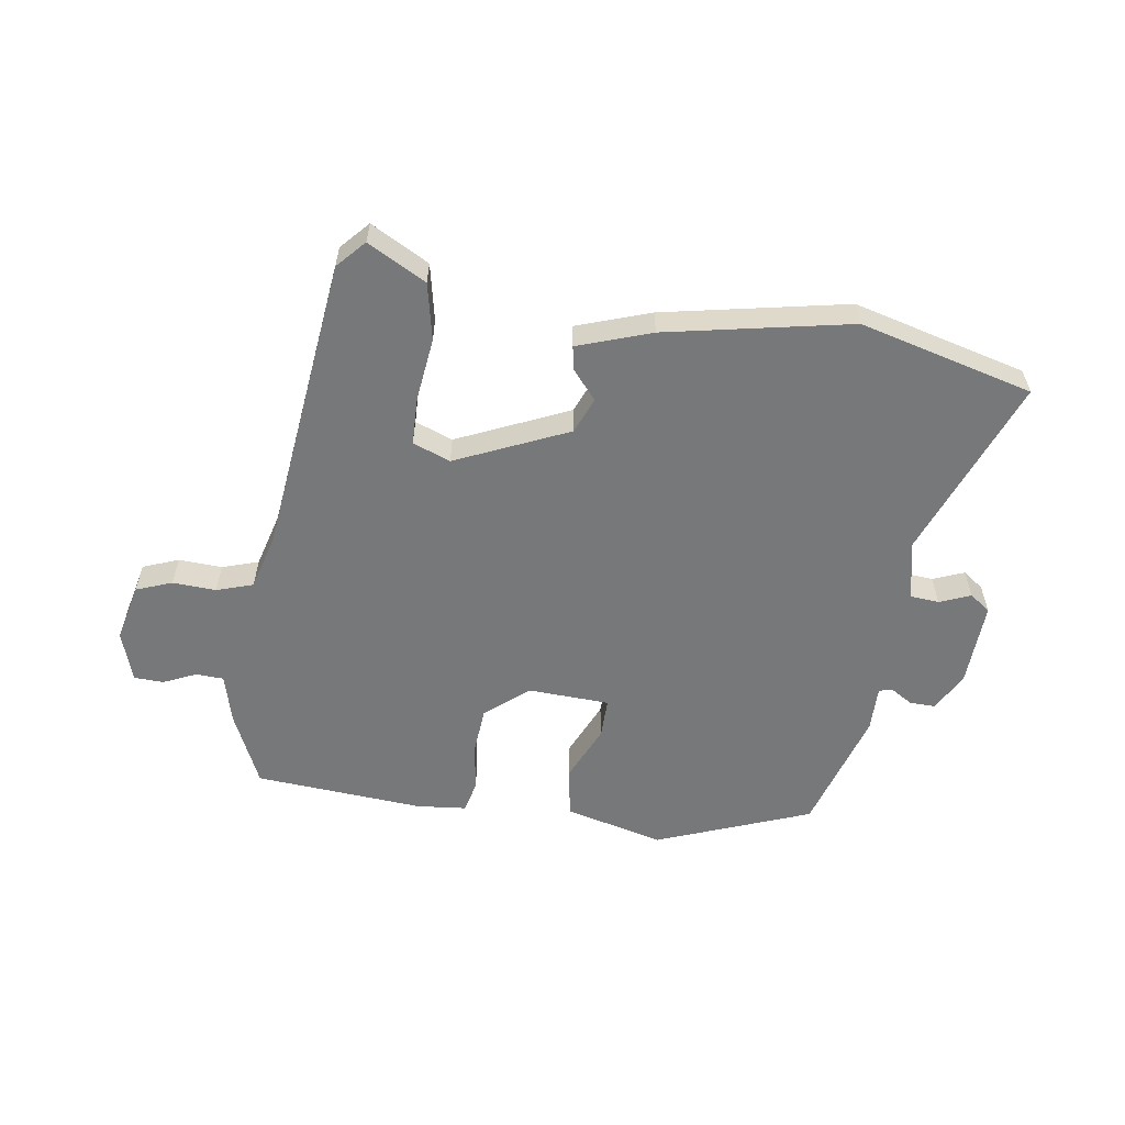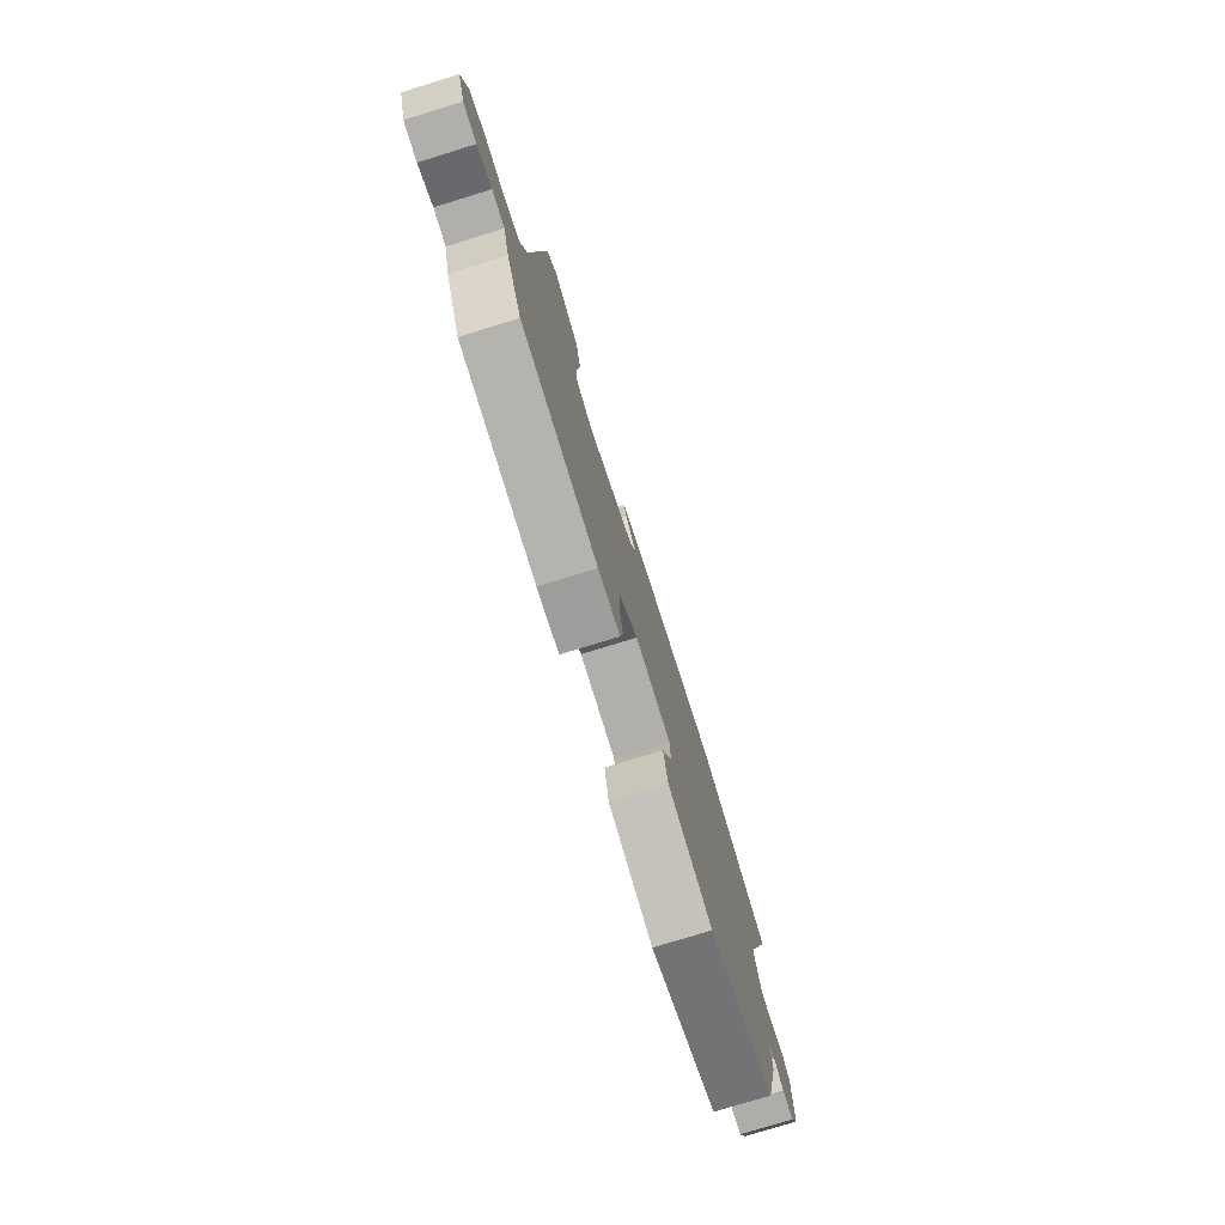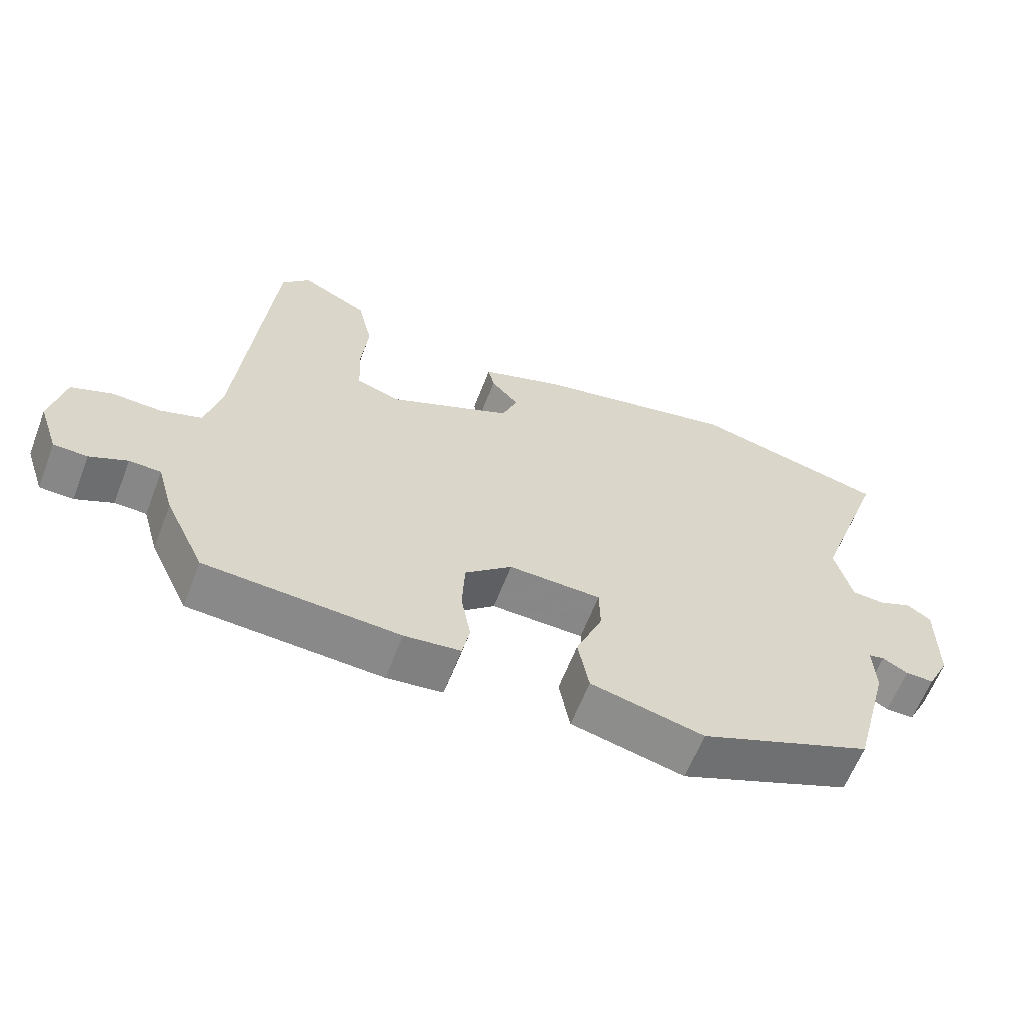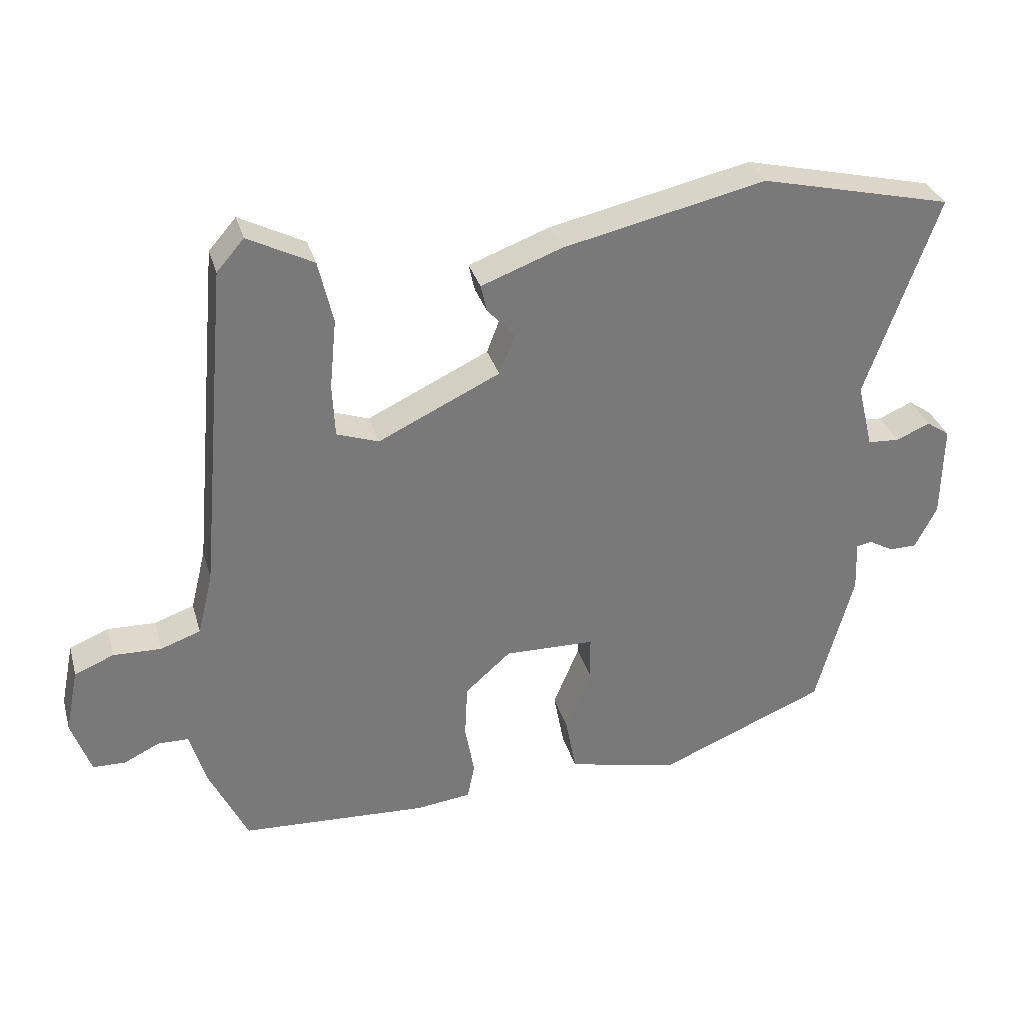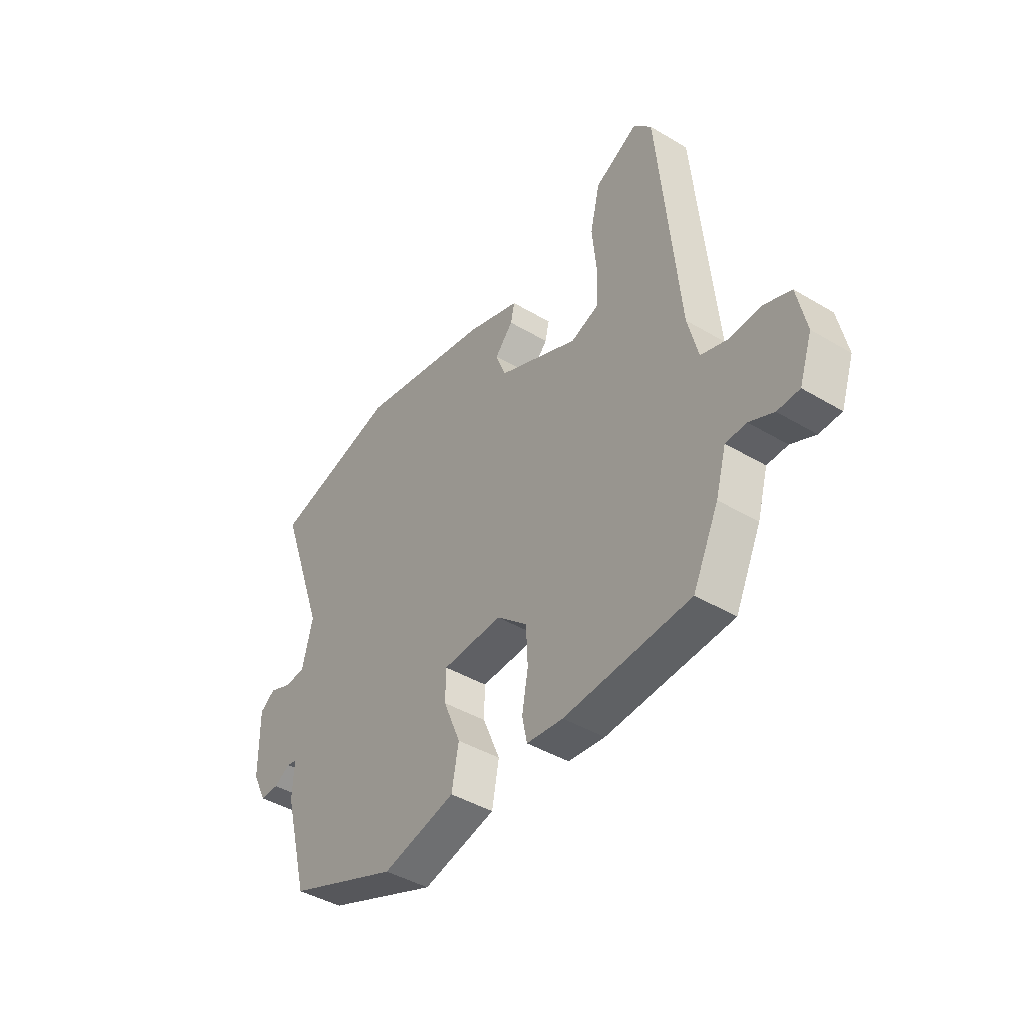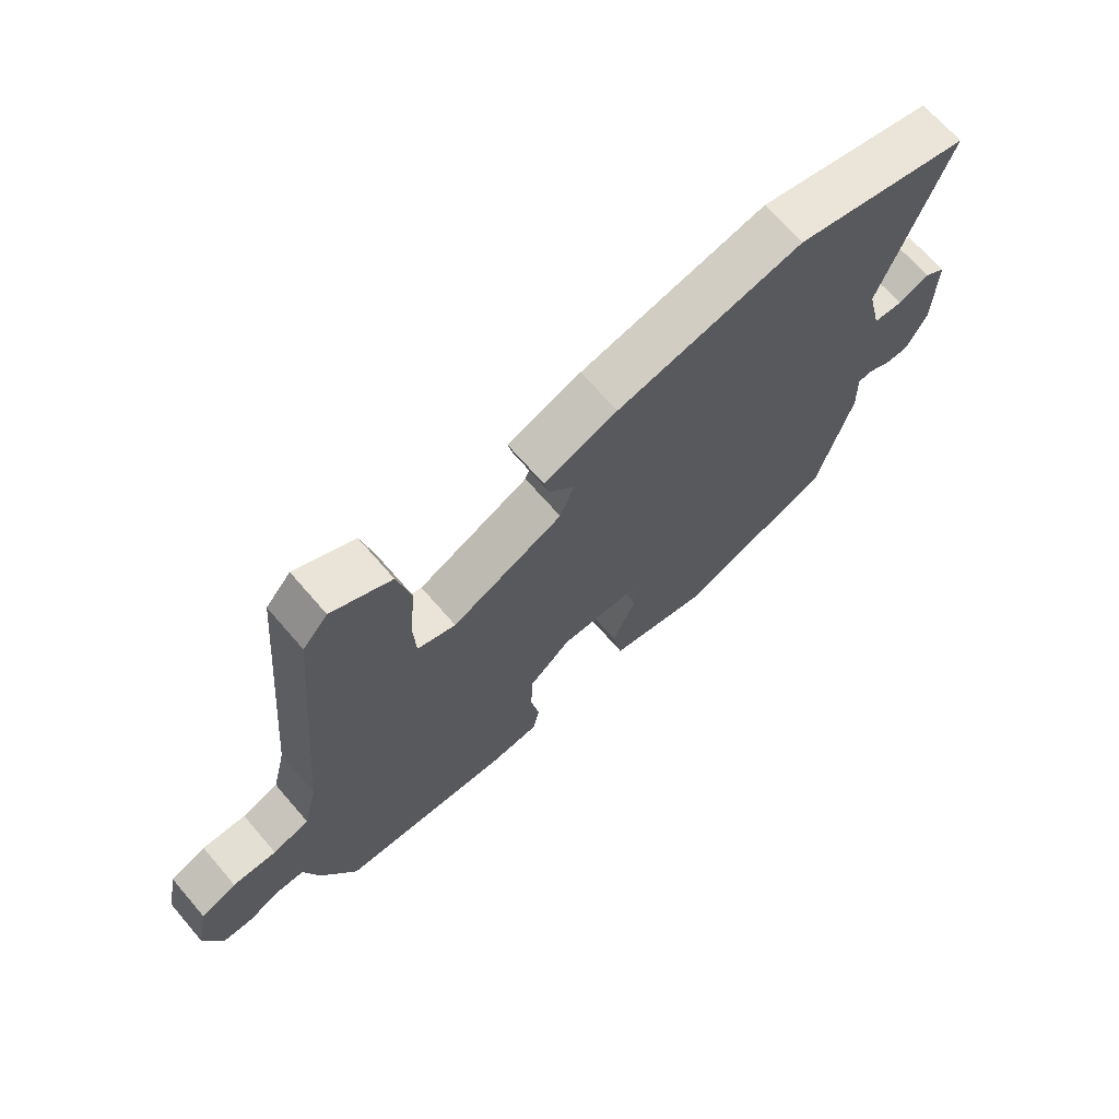
<metadata>
{"format":"obj","ext":"obj","renderer":"f3d","projection":"perspective","resolution":1024,"background":"white","views":[{"elev":-57.4,"azim":-9.9,"up":"+Y"},{"elev":-77.1,"azim":-72.9,"up":"+Z"},{"elev":-62.3,"azim":-21.1,"up":"+Z"},{"elev":32.4,"azim":-15.3,"up":"+Z"},{"elev":-43.4,"azim":-125.1,"up":"+Z"},{"elev":68.2,"azim":-40.8,"up":"+Z"}]}
</metadata>
<code>
v 0.486 0.07 -0.412
v 0.232 0.07 -0.517
v 0.066 0.07 -0.479
v 0.05 0.07 -0.394
v 0.089 0.07 -0.3
v 0.088 0.07 -0.233
v -0.048 0.07 -0.23
v -0.117 0.07 -0.291
v -0.121 0.07 -0.372
v -0.107 0.07 -0.45
v -0.118 0.07 -0.504
v -0.2 0.07 -0.514
v -0.482 0.07 -0.499
v -0.54 0.07 -0.378
v -0.564 0.07 -0.295
v -0.61 0.07 -0.294
v -0.664 0.07 -0.32
v -0.713 0.07 -0.319
v -0.742 0.07 -0.236
v -0.722 0.07 -0.139
v -0.663 0.07 -0.115
v -0.591 0.07 -0.117
v -0.531 0.07 -0.096
v -0.508 0.07 -0.003
v -0.463 0.07 0.495
v -0.422 0.07 0.542
v -0.324 0.07 0.492
v -0.302 0.07 0.398
v -0.312 0.07 0.294
v -0.308 0.07 0.214
v -0.245 0.07 0.192
v -0.062 0.07 0.279
v -0.039 0.07 0.339
v -0.08 0.07 0.385
v -0.089 0.07 0.425
v 0.032 0.07 0.47
v 0.337 0.07 0.538
v 0.626 0.07 0.47
v 0.518 0.07 0.166
v 0.542 0.07 0.068
v 0.59 0.07 0.065
v 0.641 0.07 0.087
v 0.676 0.07 0.063
v 0.674 0.07 -0.079
v 0.641 0.07 -0.144
v 0.599 0.07 -0.144
v 0.562 0.07 -0.123
v 0.539 0.07 -0.128
v 0.542 0.07 -0.205
v 0.486 0 -0.412
v 0.232 0 -0.517
v 0.066 0 -0.479
v 0.05 0 -0.394
v 0.089 0 -0.3
v 0.088 0 -0.233
v -0.048 0 -0.23
v -0.117 0 -0.291
v -0.121 0 -0.372
v -0.107 0 -0.45
v -0.118 0 -0.504
v -0.2 0 -0.514
v -0.482 0 -0.499
v -0.54 0 -0.378
v -0.564 0 -0.295
v -0.61 0 -0.294
v -0.664 0 -0.32
v -0.713 0 -0.319
v -0.742 0 -0.236
v -0.722 0 -0.139
v -0.663 0 -0.115
v -0.591 0 -0.117
v -0.531 0 -0.096
v -0.508 0 -0.003
v -0.463 0 0.495
v -0.422 0 0.542
v -0.324 0 0.492
v -0.302 0 0.398
v -0.312 0 0.294
v -0.308 0 0.214
v -0.245 0 0.192
v -0.062 0 0.279
v -0.039 0 0.339
v -0.08 0 0.385
v -0.089 0 0.425
v 0.032 0 0.47
v 0.337 0 0.538
v 0.626 0 0.47
v 0.518 0 0.166
v 0.542 0 0.068
v 0.59 0 0.065
v 0.641 0 0.087
v 0.676 0 0.063
v 0.674 0 -0.079
v 0.641 0 -0.144
v 0.599 0 -0.144
v 0.562 0 -0.123
v 0.539 0 -0.128
v 0.542 0 -0.205
f 3 4 5
f 2 3 5
f 1 2 5
f 49 1 5
f 48 49 5
f 45 46 47
f 44 45 47
f 43 44 47
f 42 43 47
f 41 42 47
f 40 41 47 48
f 48 5 6
f 40 48 6
f 39 40 6
f 37 38 39
f 36 37 39
f 35 36 39
f 34 35 39
f 33 34 39
f 39 6 7
f 33 39 7
f 32 33 7
f 27 28 29
f 26 27 29
f 25 26 29
f 24 25 29
f 23 24 29 30
f 20 21 22
f 19 20 22
f 18 19 22
f 17 18 22
f 16 17 22
f 15 16 22 23
f 23 30 31
f 15 23 31
f 14 15 31
f 13 14 31
f 12 13 31
f 11 12 31
f 10 11 31
f 9 10 31
f 32 7 8
f 31 32 8
f 8 9 31
f 54 53 52
f 54 52 51
f 54 51 50
f 54 50 98
f 54 98 97
f 96 95 94
f 96 94 93
f 96 93 92
f 96 92 91
f 96 91 90
f 97 96 90 89
f 55 54 97
f 55 97 89
f 55 89 88
f 88 87 86
f 88 86 85
f 88 85 84
f 88 84 83
f 88 83 82
f 56 55 88
f 56 88 82
f 56 82 81
f 78 77 76
f 78 76 75
f 78 75 74
f 78 74 73
f 79 78 73 72
f 71 70 69
f 71 69 68
f 71 68 67
f 71 67 66
f 71 66 65
f 72 71 65 64
f 80 79 72
f 80 72 64
f 80 64 63
f 80 63 62
f 80 62 61
f 80 61 60
f 80 60 59
f 80 59 58
f 57 56 81
f 57 81 80
f 80 58 57
f 1 50 51 2
f 2 51 52 3
f 3 52 53 4
f 4 53 54 5
f 5 54 55 6
f 6 55 56 7
f 7 56 57 8
f 8 57 58 9
f 9 58 59 10
f 10 59 60 11
f 11 60 61 12
f 12 61 62 13
f 13 62 63 14
f 14 63 64 15
f 15 64 65 16
f 16 65 66 17
f 17 66 67 18
f 18 67 68 19
f 19 68 69 20
f 20 69 70 21
f 21 70 71 22
f 22 71 72 23
f 23 72 73 24
f 24 73 74 25
f 25 74 75 26
f 26 75 76 27
f 27 76 77 28
f 28 77 78 29
f 29 78 79 30
f 30 79 80 31
f 31 80 81 32
f 32 81 82 33
f 33 82 83 34
f 34 83 84 35
f 35 84 85 36
f 36 85 86 37
f 37 86 87 38
f 38 87 88 39
f 39 88 89 40
f 40 89 90 41
f 41 90 91 42
f 42 91 92 43
f 43 92 93 44
f 44 93 94 45
f 45 94 95 46
f 46 95 96 47
f 47 96 97 48
f 48 97 98 49
f 49 98 50 1

</code>
